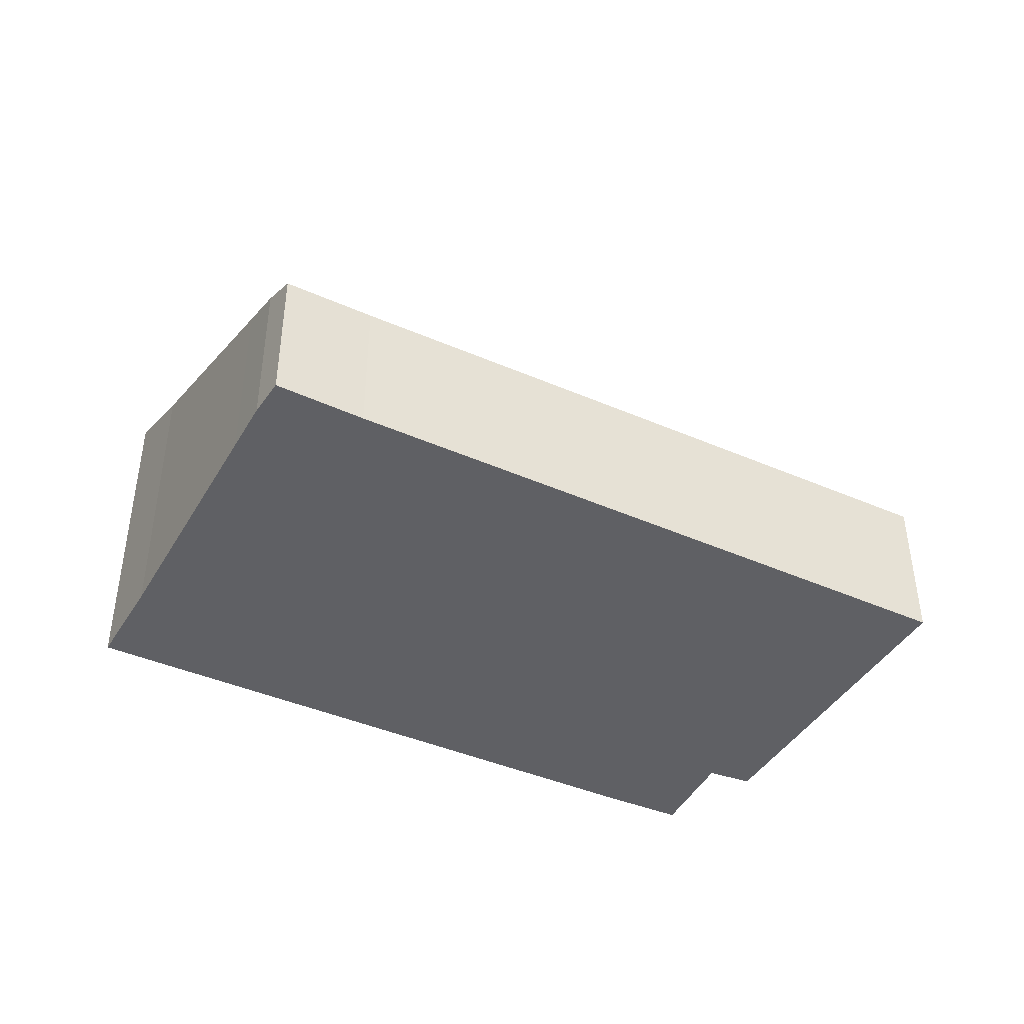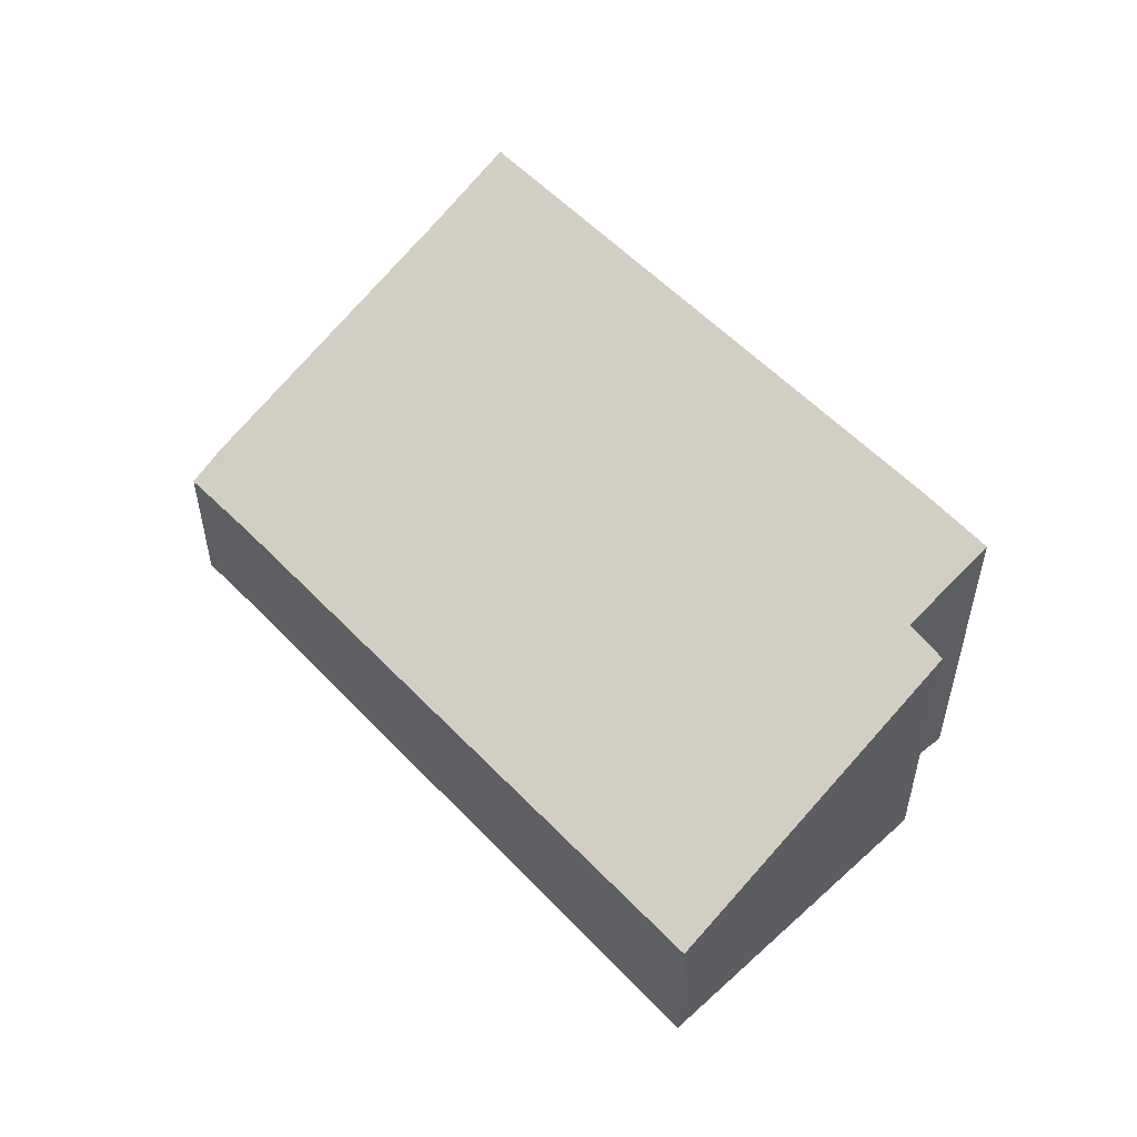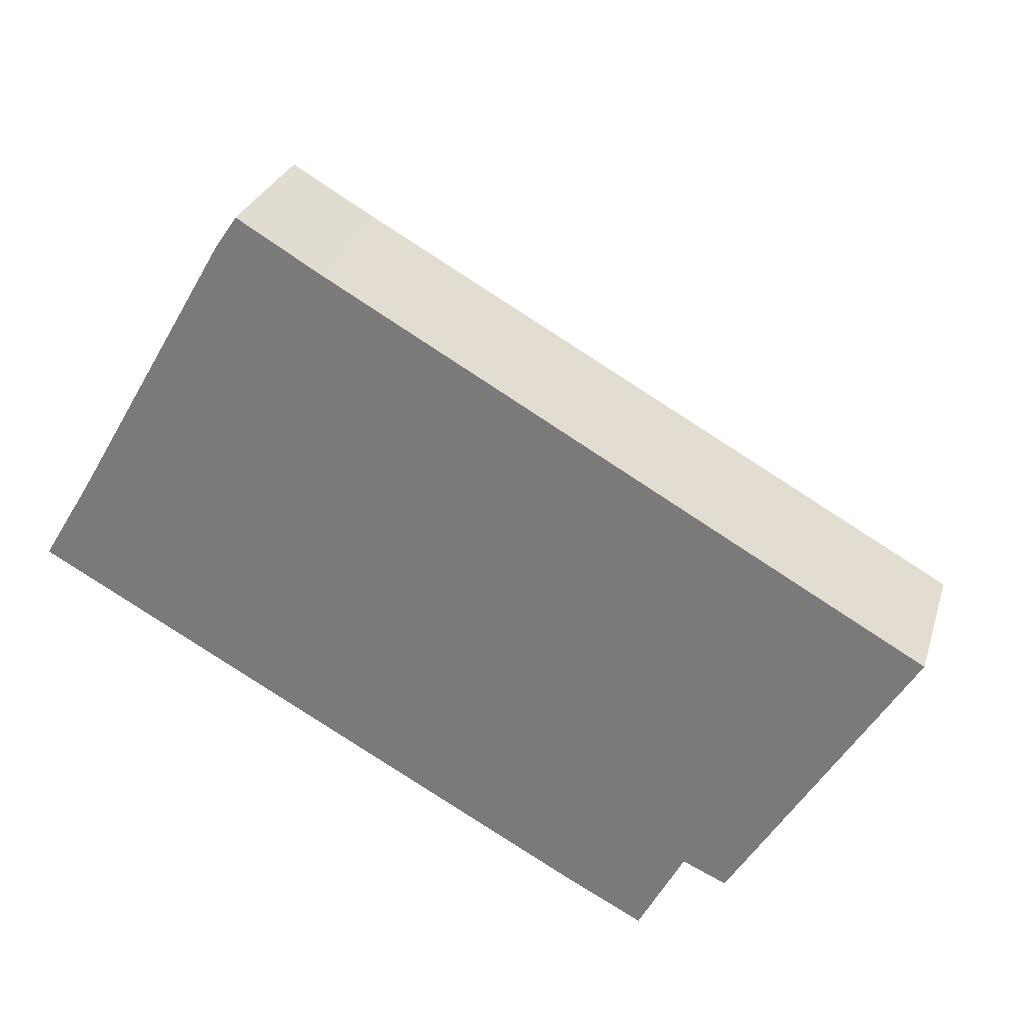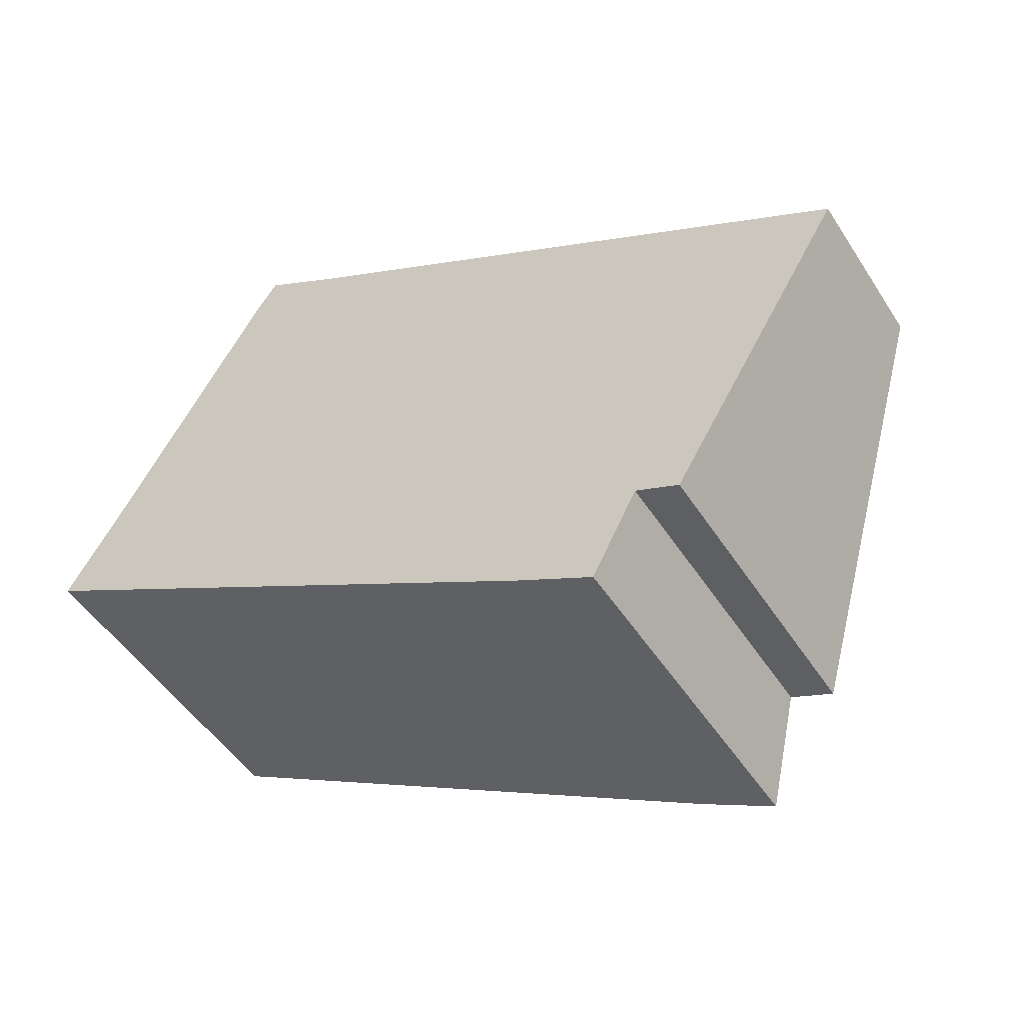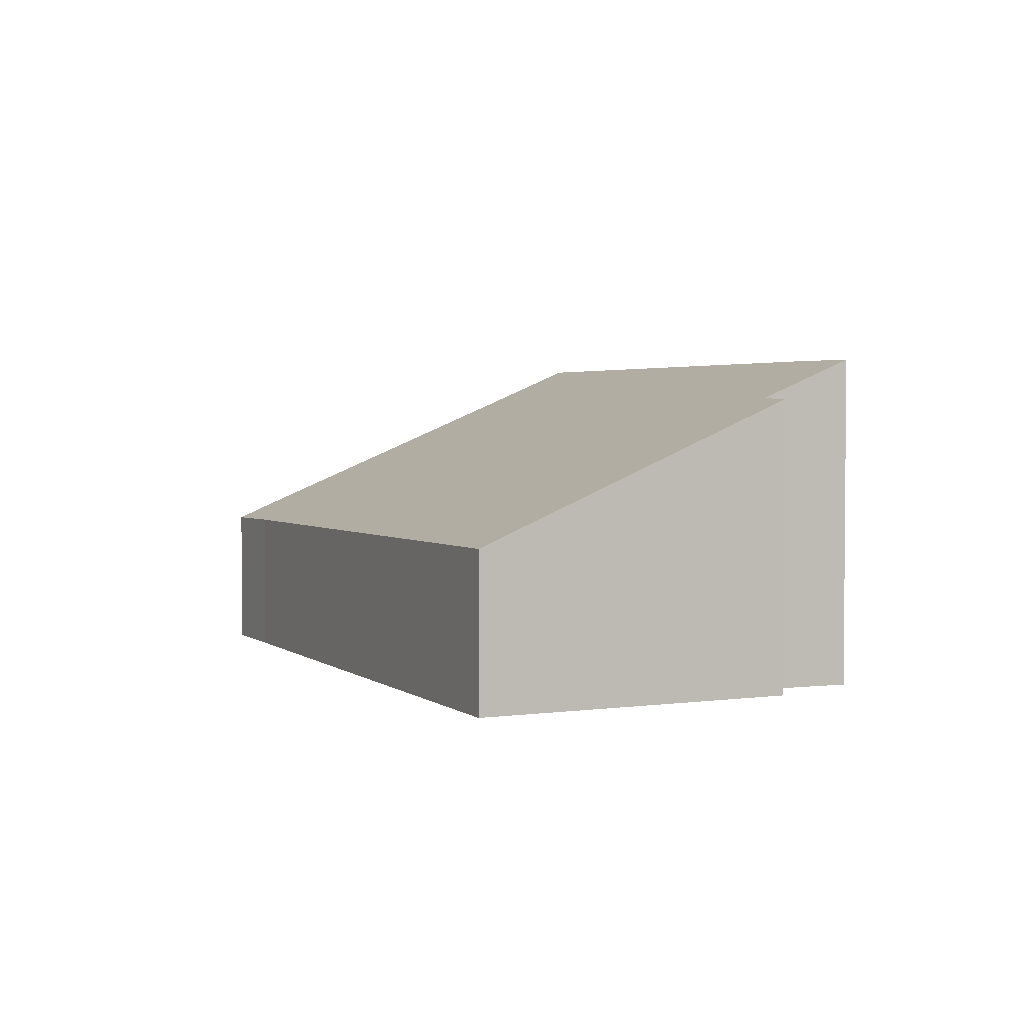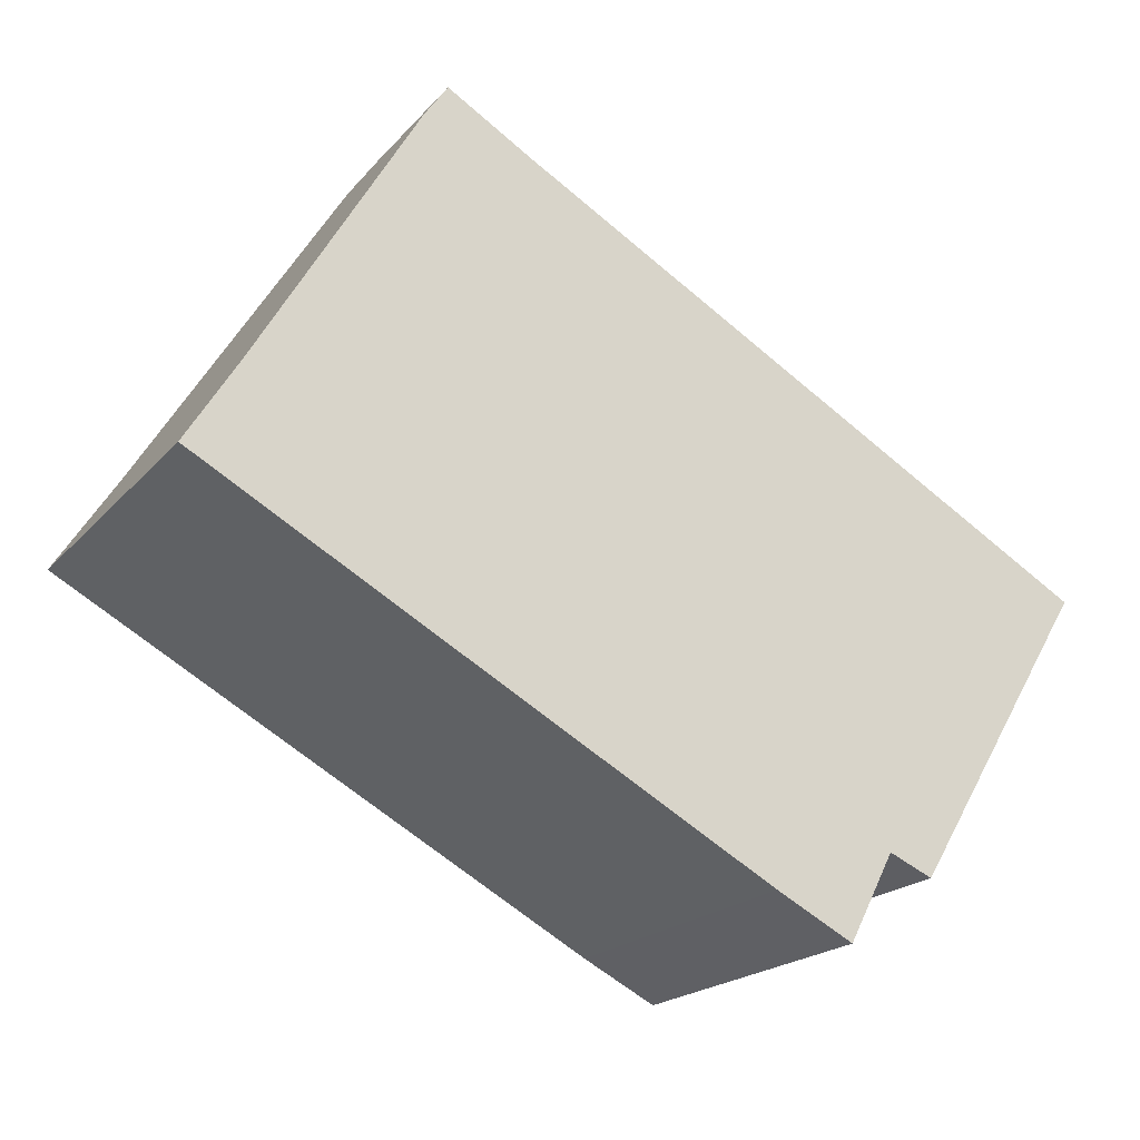
<metadata>
{"format":"obj","ext":"obj","renderer":"f3d","projection":"perspective","resolution":1024,"background":"white","views":[{"elev":-43.3,"azim":1.7,"up":"+Y"},{"elev":53.4,"azim":77.3,"up":"+Y"},{"elev":28.4,"azim":16.0,"up":"+Z"},{"elev":-49.3,"azim":31.5,"up":"+Z"},{"elev":2.9,"azim":95.1,"up":"+Y"},{"elev":-20.1,"azim":-28.7,"up":"+Z"}]}
</metadata>
<code>
v  0.997 5.807 1.645
v  10.89 6.641 -5.896
v  0 6.601 4.042e-16
v  3.546 3.705 6.05
v  4.078 3.266 6.97
v  4.325 3.085 7.333
v  4.504 2.955 7.596
v  4.519 2.944 7.618
v  5.073 2.955 7.294
v  6.091 2.975 6.699
v  17.51 3.091 0.31
v  13.24 5.85 -4.981
v  14.08 5.82 -5.343
v  12.37 6.63 -6.655
v  0 0 0
v  0.997 -1.007e-16 1.645
v  3.546 -3.705e-16 6.05
v  4.078 -4.268e-16 6.97
v  4.325 -4.49e-16 7.333
v  4.519 -4.665e-16 7.618
v  4.504 -4.651e-16 7.596
v  6.091 -4.102e-16 6.699
v  5.073 -4.466e-16 7.294
v  17.51 -1.898e-17 0.31
v  14.08 3.272e-16 -5.343
v  12.37 4.075e-16 -6.655
v  13.24 3.05e-16 -4.981
v  10.89 3.61e-16 -5.896
g defaultobject
f 1 2 3
f 2 1 4
f 2 4 5
f 2 5 6
f 2 6 7
f 2 7 8
f 2 8 9
f 2 9 10
f 2 10 11
f 2 11 12
f 12 11 13
f 14 2 12
f 15 1 3
f 1 15 16
f 16 4 1
f 4 16 17
f 4 17 5
f 5 17 18
f 18 6 5
f 6 18 7
f 7 18 8
f 8 18 19
f 8 19 20
f 20 19 21
f 20 9 8
f 9 20 10
f 10 20 22
f 22 20 23
f 10 24 11
f 24 10 22
f 11 25 13
f 25 11 24
f 12 26 14
f 26 12 27
f 13 27 12
f 27 13 25
f 14 28 2
f 28 14 26
f 28 3 2
f 3 28 15
f 22 25 24
f 25 22 27
f 27 22 28
f 28 22 15
f 15 22 23
f 15 23 16
f 16 23 20
f 16 20 21
f 16 21 19
f 16 19 17
f 17 19 18
f 28 26 27

</code>
